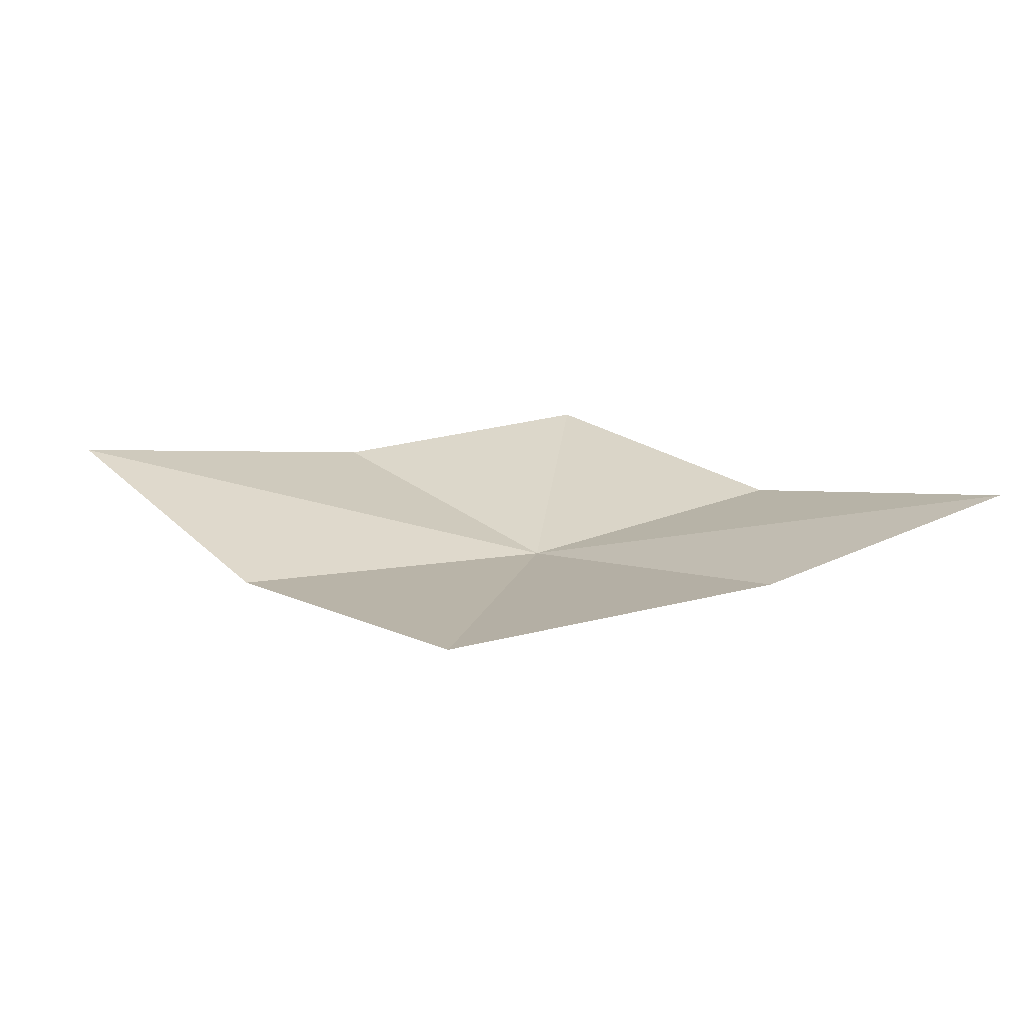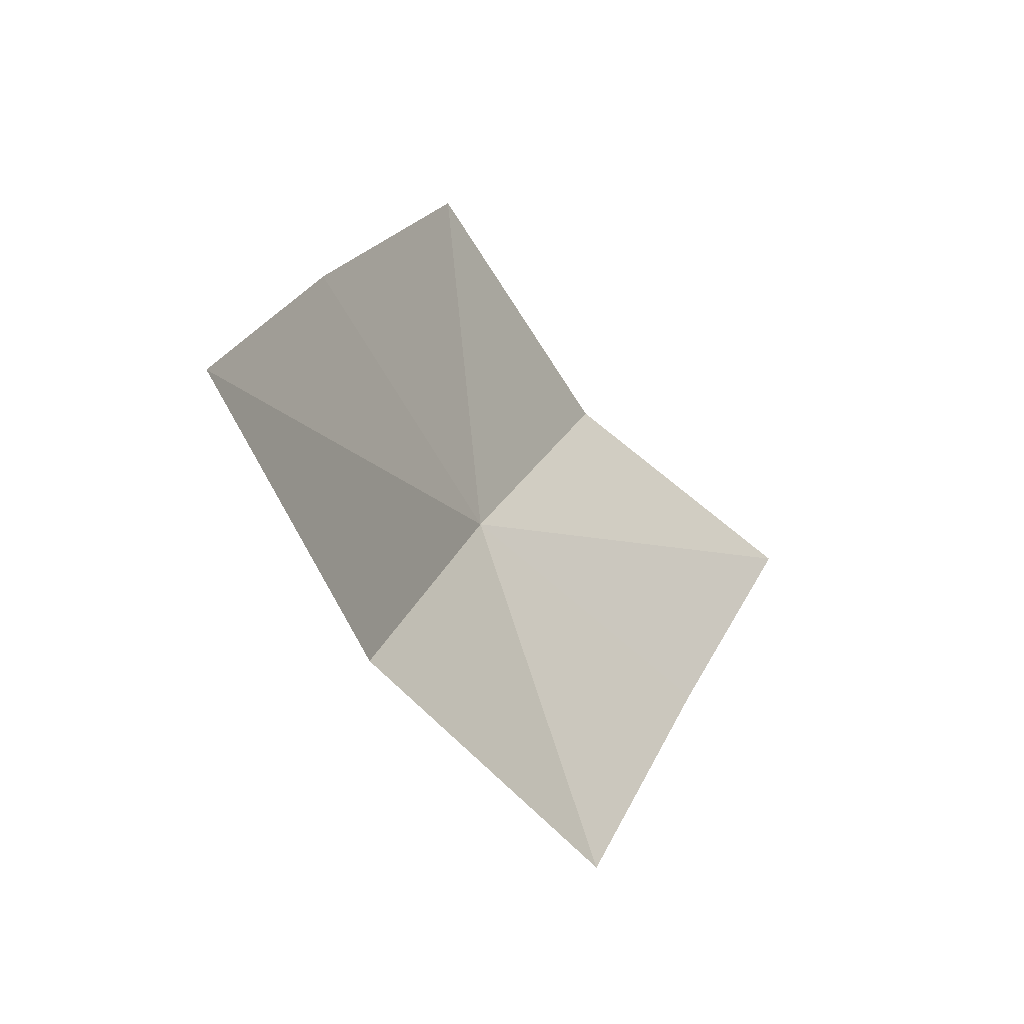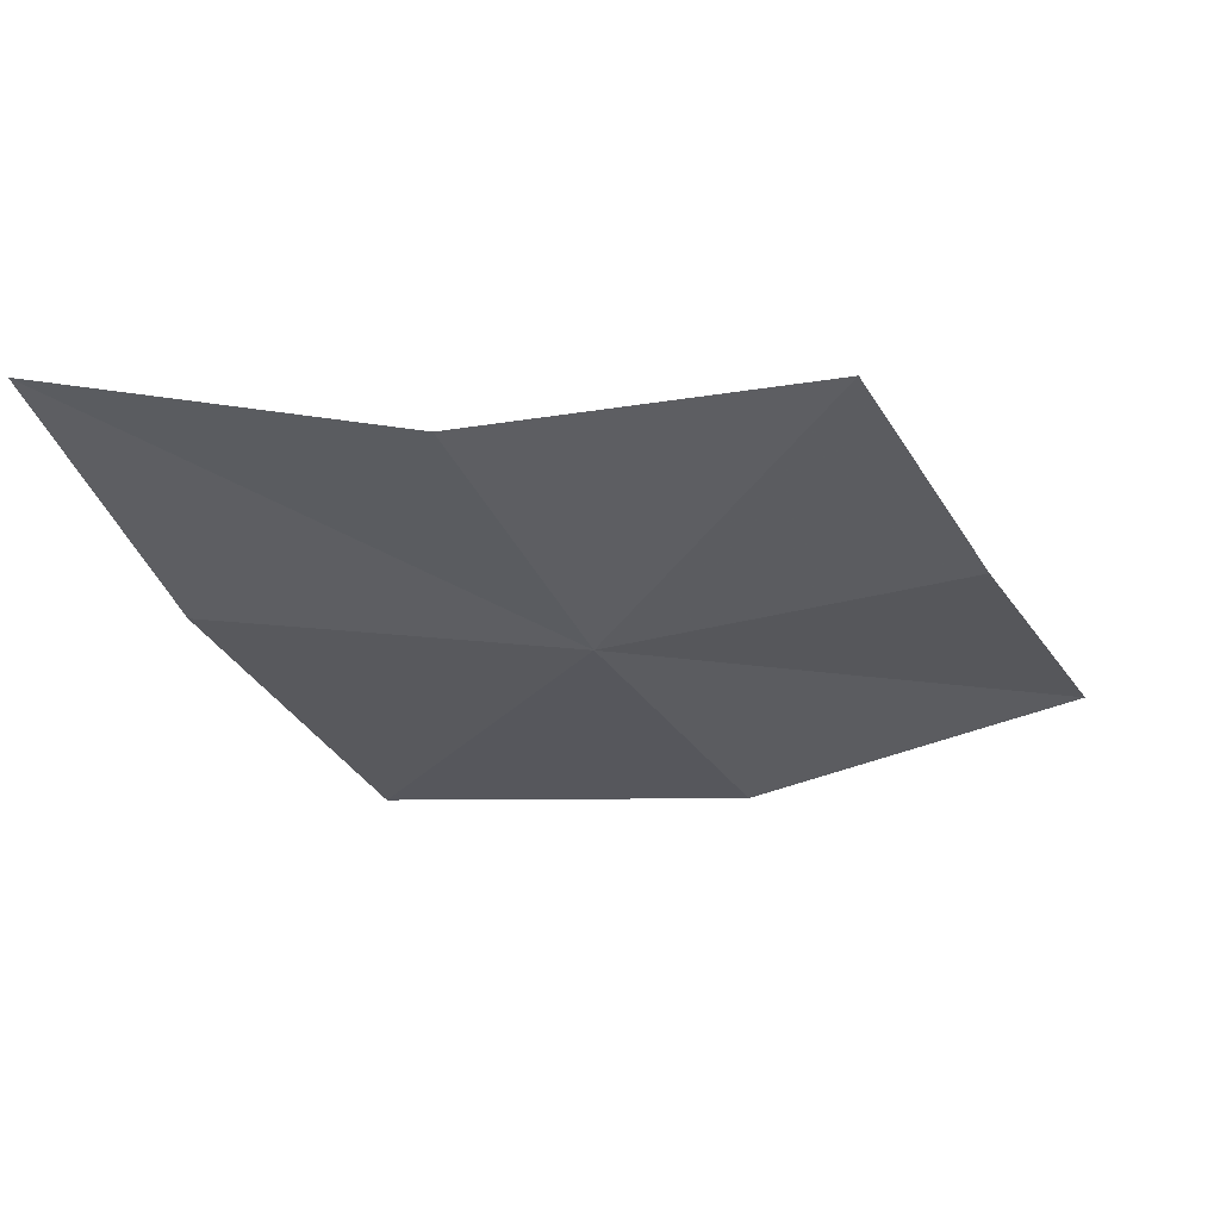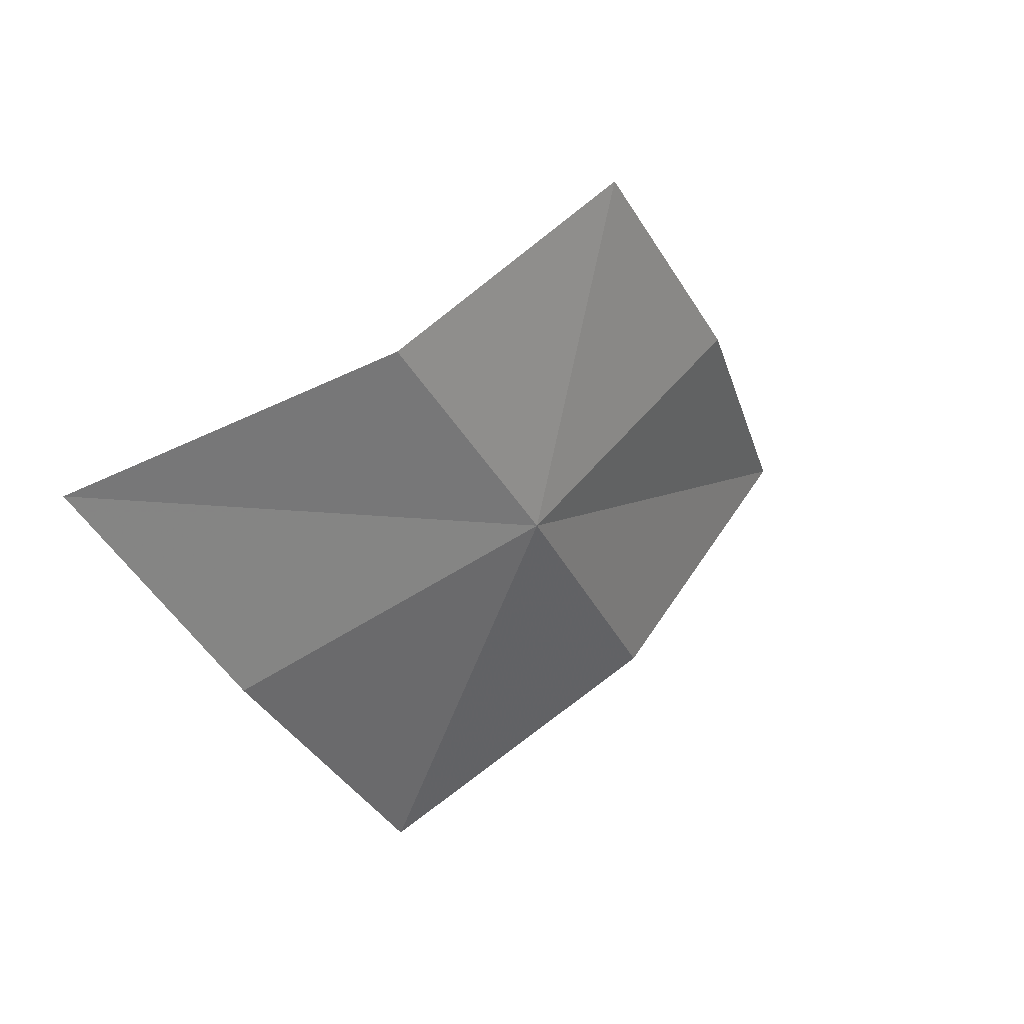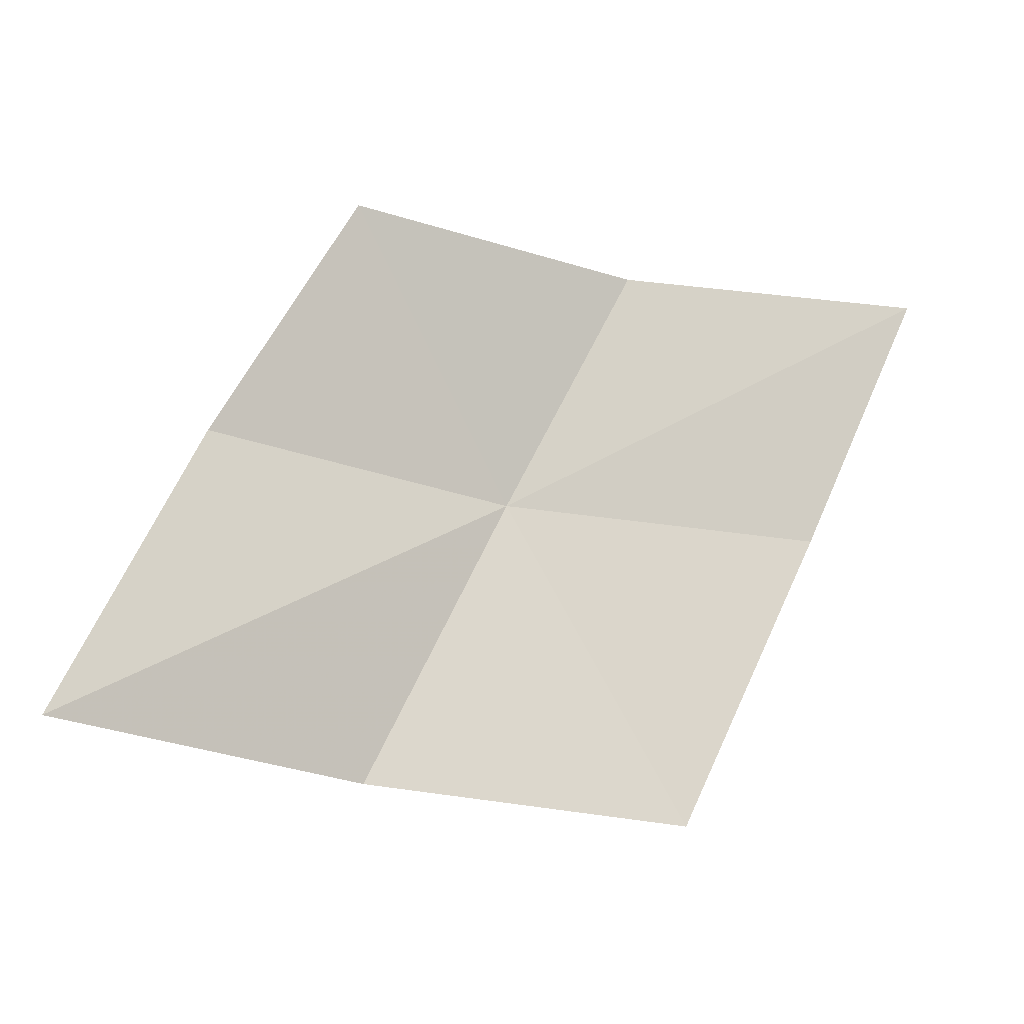
<metadata>
{"format":"obj","ext":"obj","renderer":"f3d","projection":"perspective","resolution":1024,"background":"white","views":[{"elev":12.0,"azim":-134.5,"up":"+Y"},{"elev":-49.0,"azim":128.1,"up":"+Z"},{"elev":63.9,"azim":1.0,"up":"+Z"},{"elev":45.6,"azim":-41.6,"up":"+Z"},{"elev":-22.4,"azim":160.1,"up":"+Z"}]}
</metadata>
<code>
v 0.2594 -0.5244 0.0932
v 0.218 -0.5263 0.0259
v 0.188 -0.5191 0.09249
v 0.2896 -0.5257 0.02855
v 0.1669 -0.5045 0.1486
v 0.2343 -0.5128 0.1479
v 0.3012 -0.5009 0.1472
v 0.3289 -0.5084 0.09369
v 0.3571 -0.5033 0.02978
f 1 3 2
f 1 2 4
f 1 6 5
f 1 5 3
f 1 8 7
f 1 7 6
f 1 4 9
f 1 9 8

</code>
